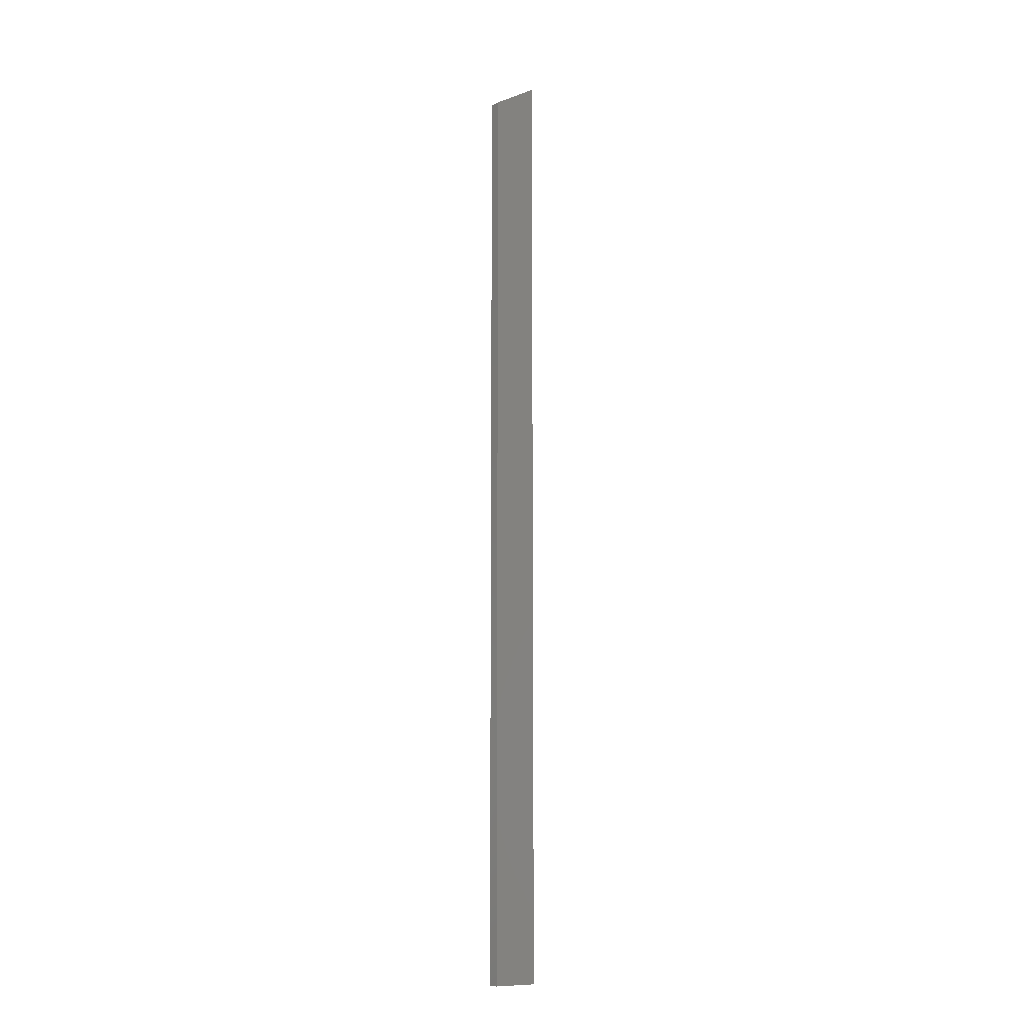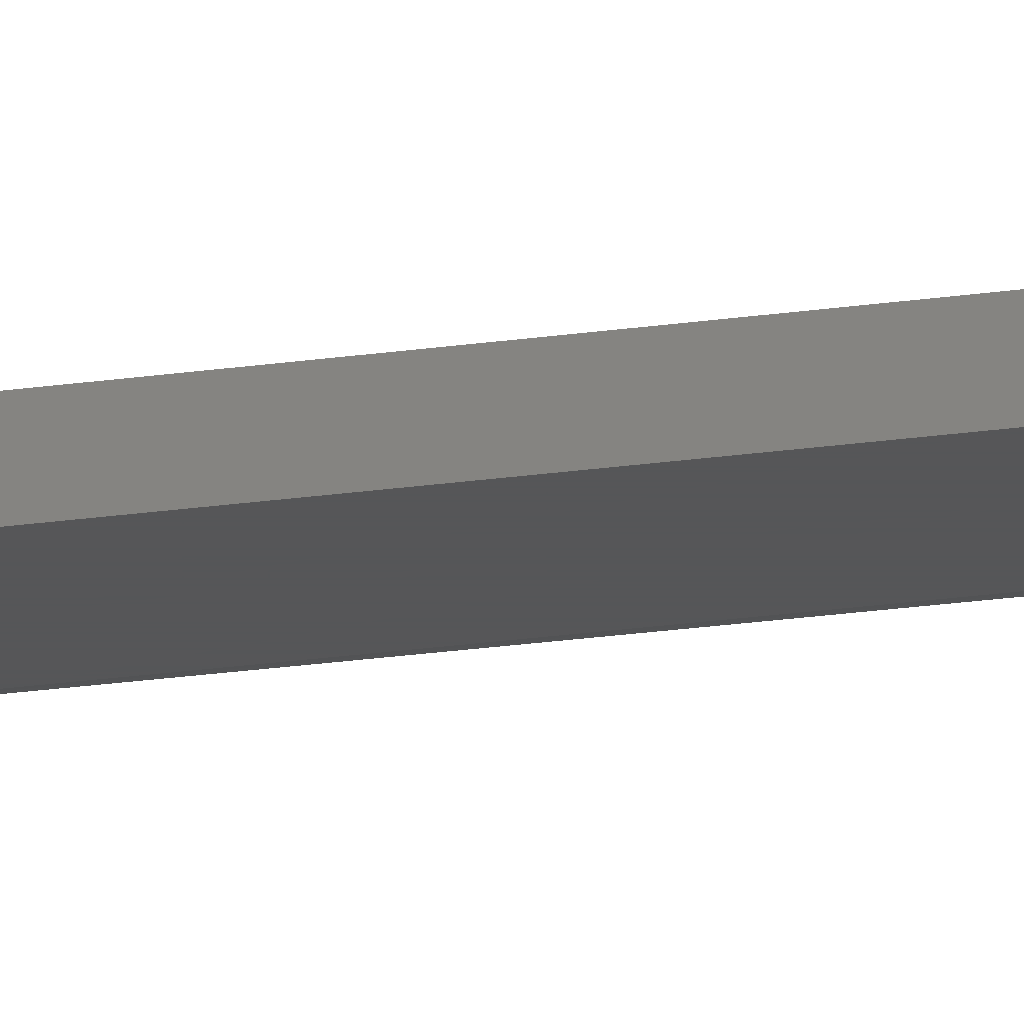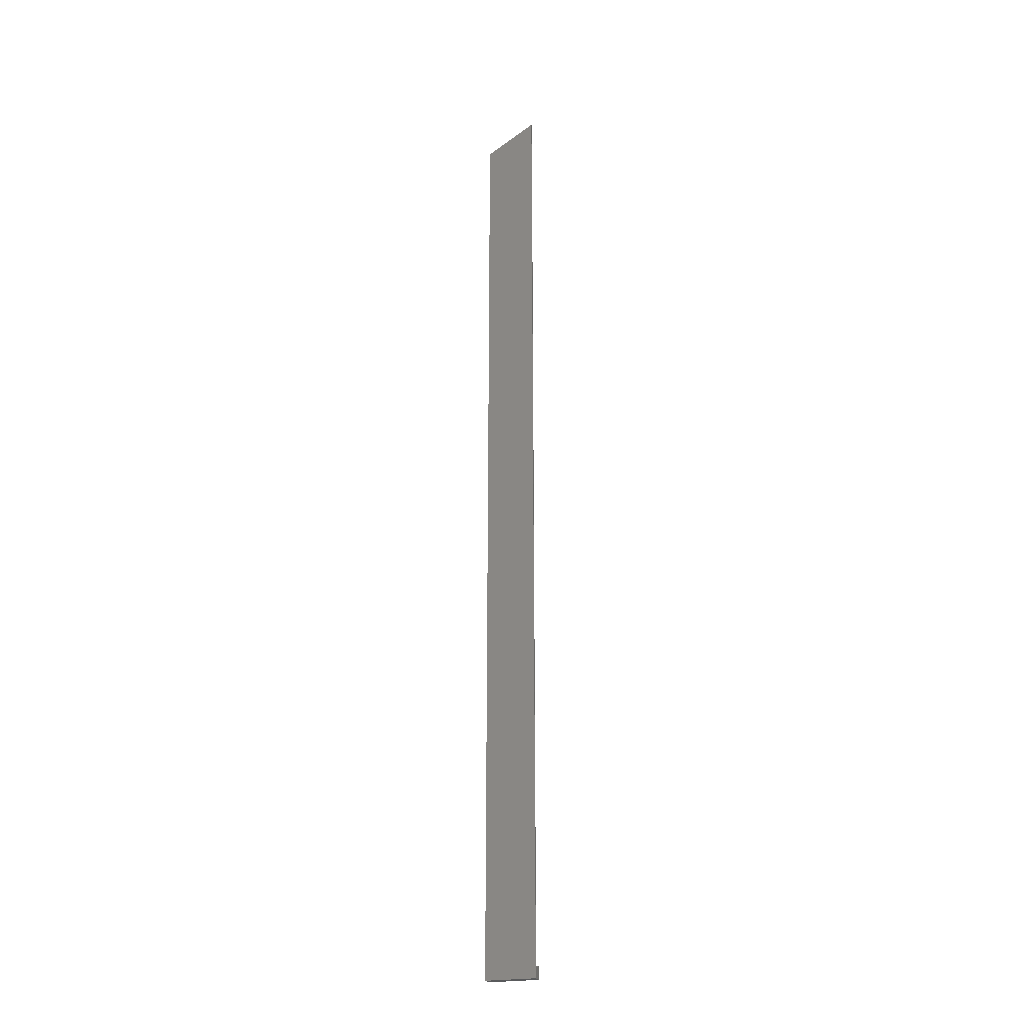
<metadata>
{"format":"stl","ext":"stl","renderer":"f3d","projection":"perspective","resolution":1024,"background":"white","views":[{"elev":-11.4,"azim":-42.3,"up":"+Y"},{"elev":-15.9,"azim":-70.5,"up":"+Z"},{"elev":-23.5,"azim":17.7,"up":"+Y"}]}
</metadata>
<code>
# stl→obj: 24 verts, 44 faces
v 0.03906 0.7453 0.1406
v 0.04369 0.7481 0.1421
v 0.04029 0.746 0.1407
v 0.04149 0.7468 0.141
v 0.04688 0.75 0.1484
v 0.04656 0.7498 0.1463
v 0.04535 0.7491 0.1438
v 0.007812 0.7266 0.1484
v 0.007812 0.7266 0.1406
v 0.007812 0 0.1484
v 0.007812 0 0.1406
v 0.04688 0 0.1484
v 0.04688 0.007812 0.1484
v 0.04688 0.009868 0.1484
v 0.04059 0.009868 0.1408
v 0.04205 0.009868 0.1412
v 0.04688 0.009868 0.1406
v 0.03906 0.009868 0.1406
v 0.04688 0 0.1406
v 0.0434 0.009868 0.1419
v 0.04459 0.009868 0.1429
v 0.04556 0.009868 0.1441
v 0.04628 0.009868 0.1454
v 0.04672 0.009868 0.1469
f 1 2 3
f 2 4 3
f 5 6 7
f 8 5 7
f 8 7 2
f 8 2 1
f 8 1 9
f 8 9 10
f 10 9 11
f 10 12 13
f 10 13 14
f 10 14 5
f 10 5 8
f 15 16 11
f 17 11 16
f 18 15 11
f 11 9 1
f 11 1 18
f 11 17 19
f 10 11 12
f 12 11 19
f 16 20 17
f 17 20 21
f 17 21 22
f 16 2 20
f 21 20 2
f 2 7 21
f 21 7 22
f 22 7 6
f 22 6 23
f 18 1 15
f 15 1 3
f 15 3 16
f 16 3 4
f 16 4 2
f 5 14 6
f 6 14 24
f 6 24 23
f 13 22 23
f 13 23 24
f 22 13 17
f 13 24 14
f 17 13 12
f 17 12 19

</code>
